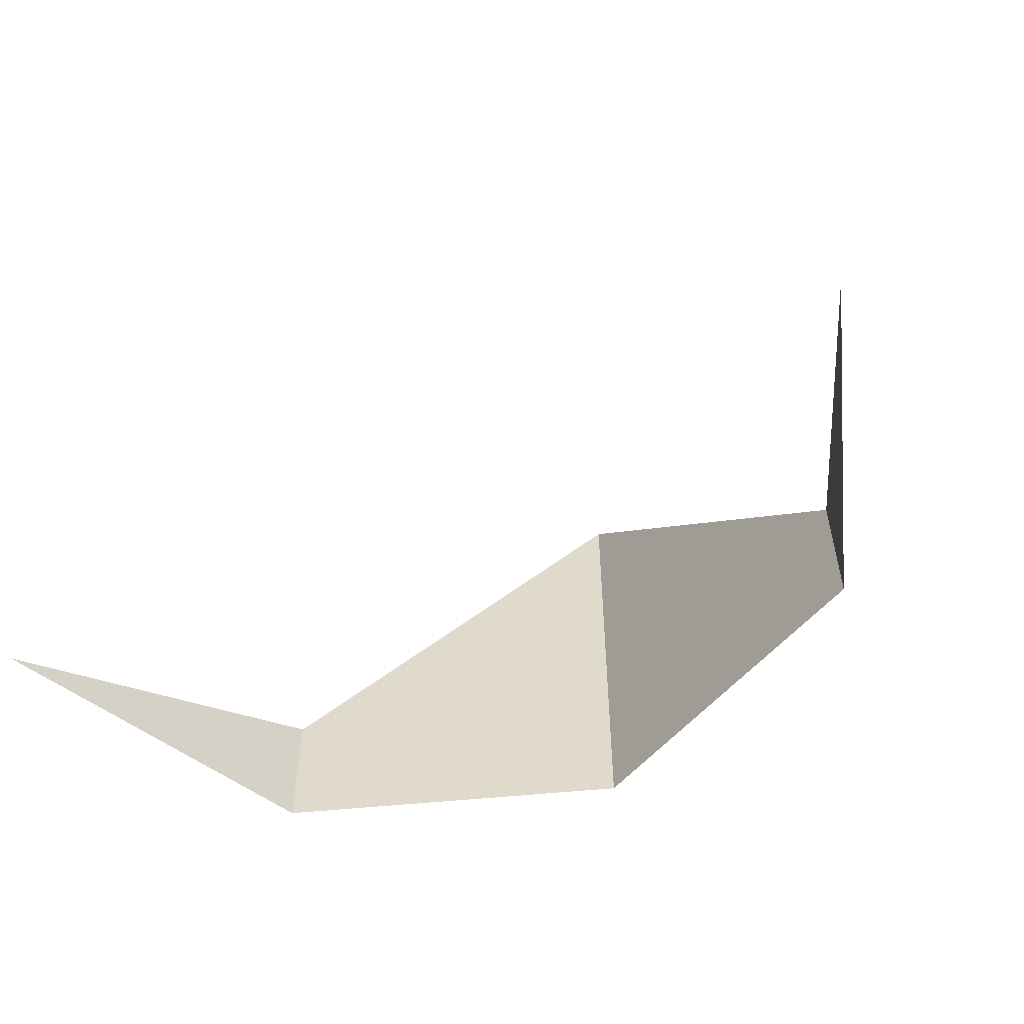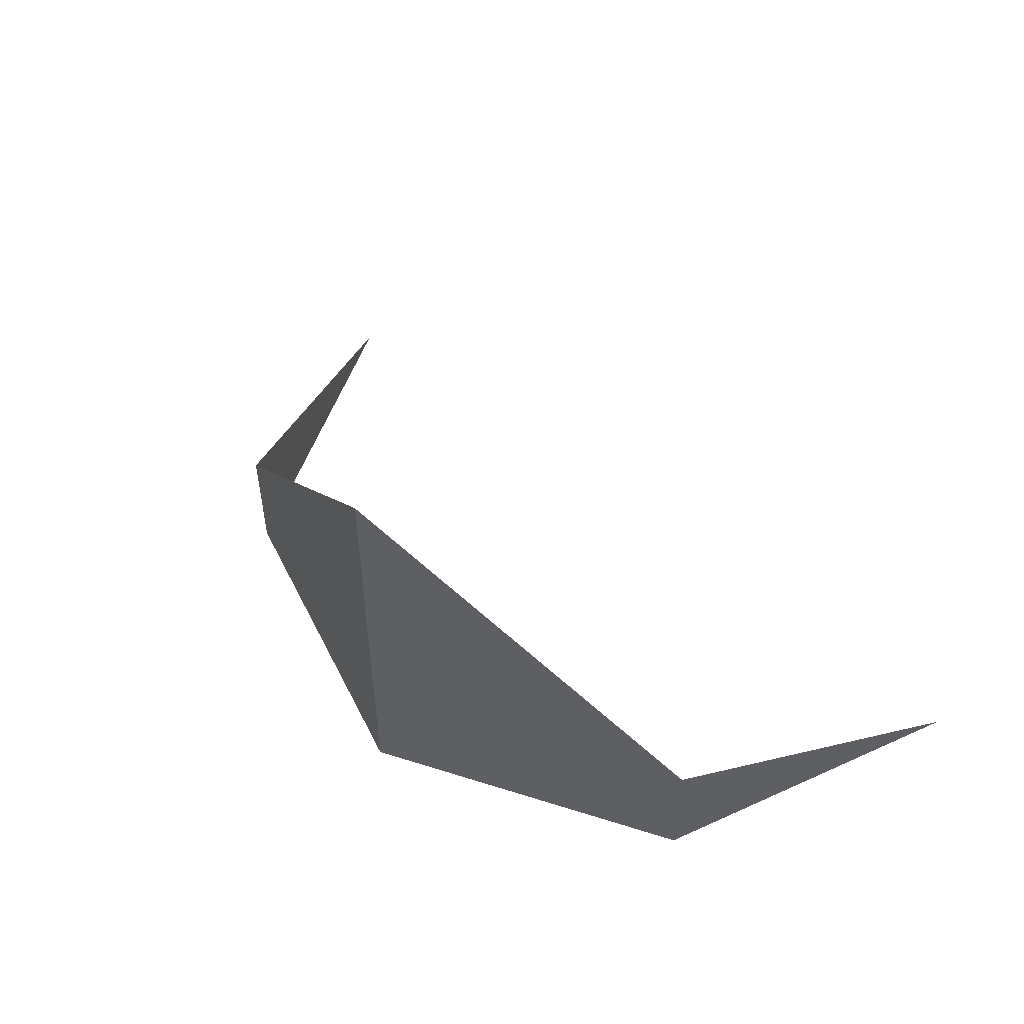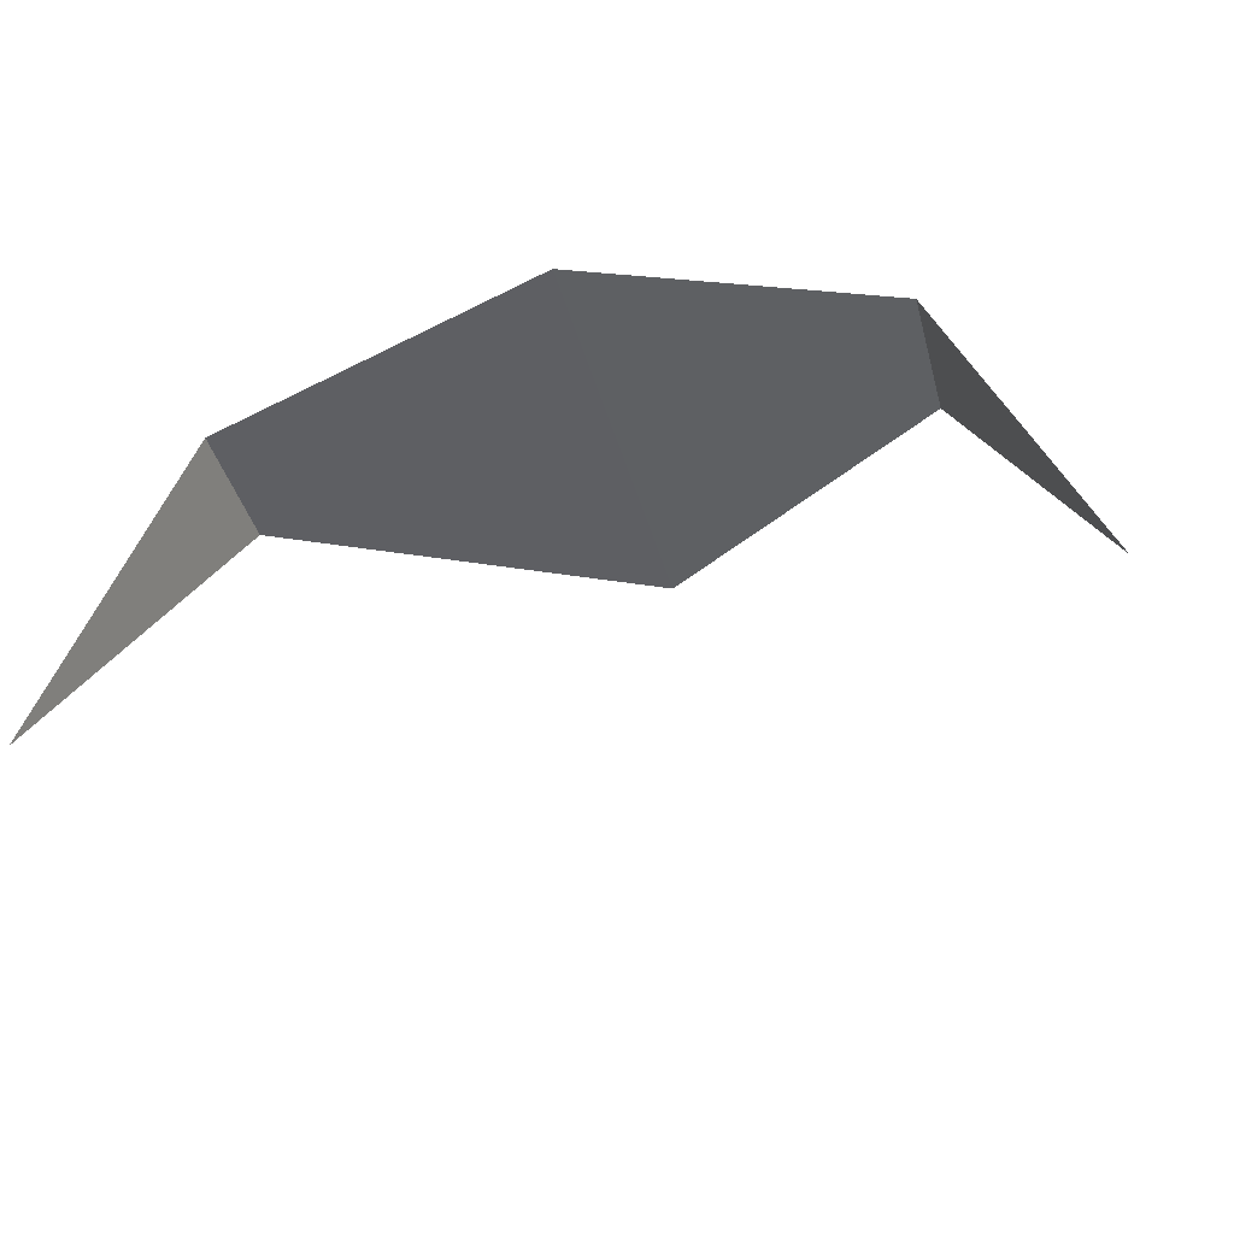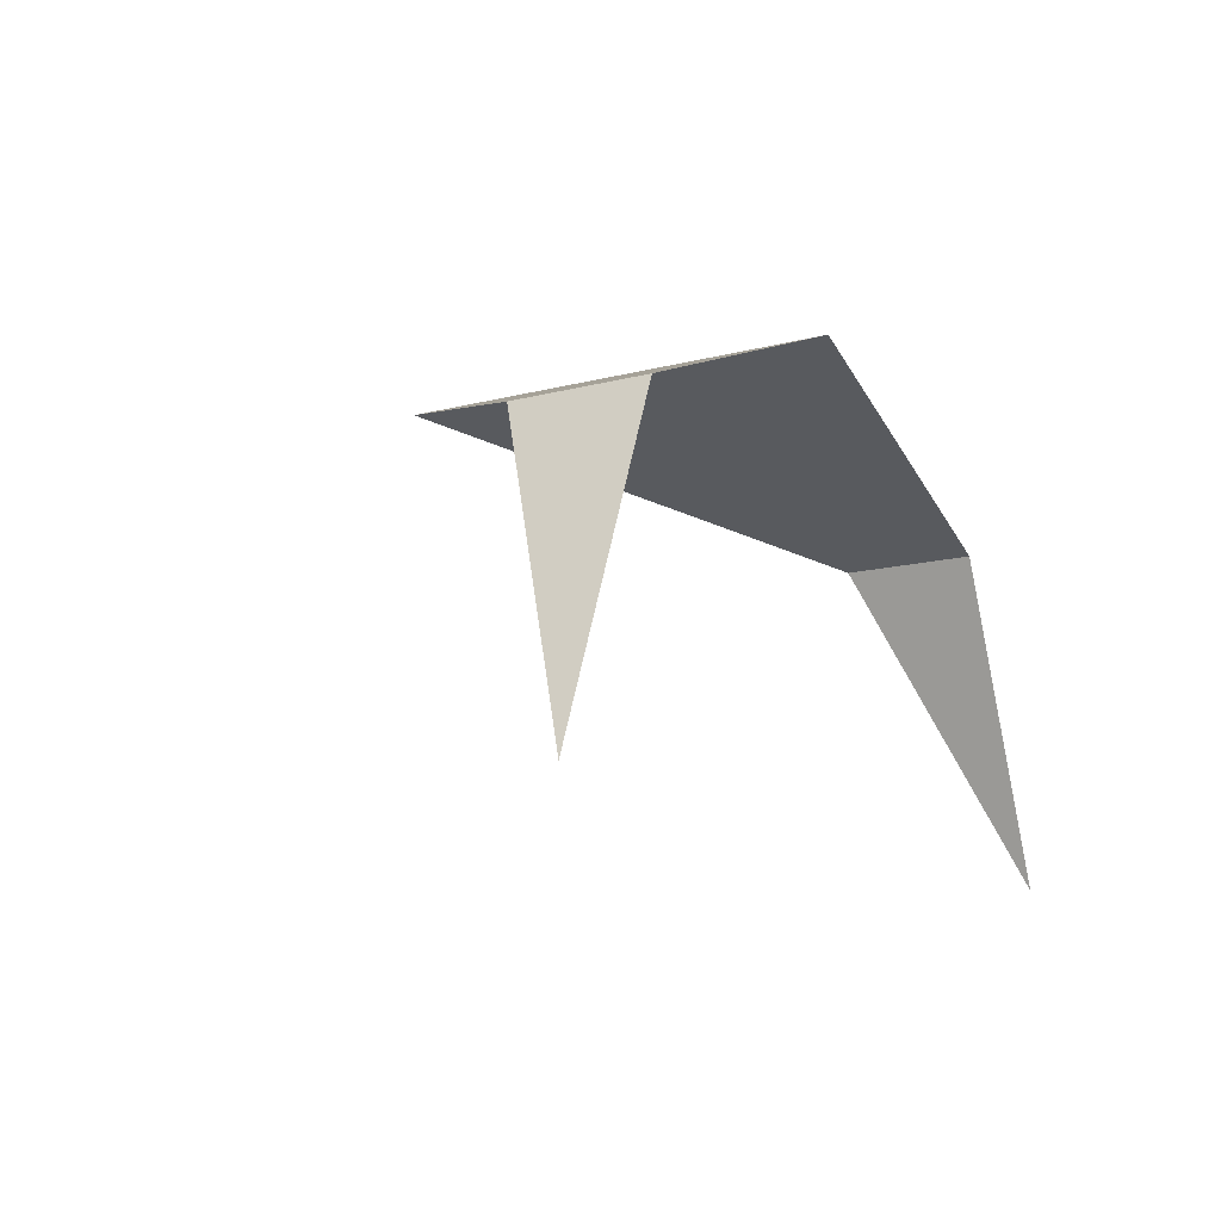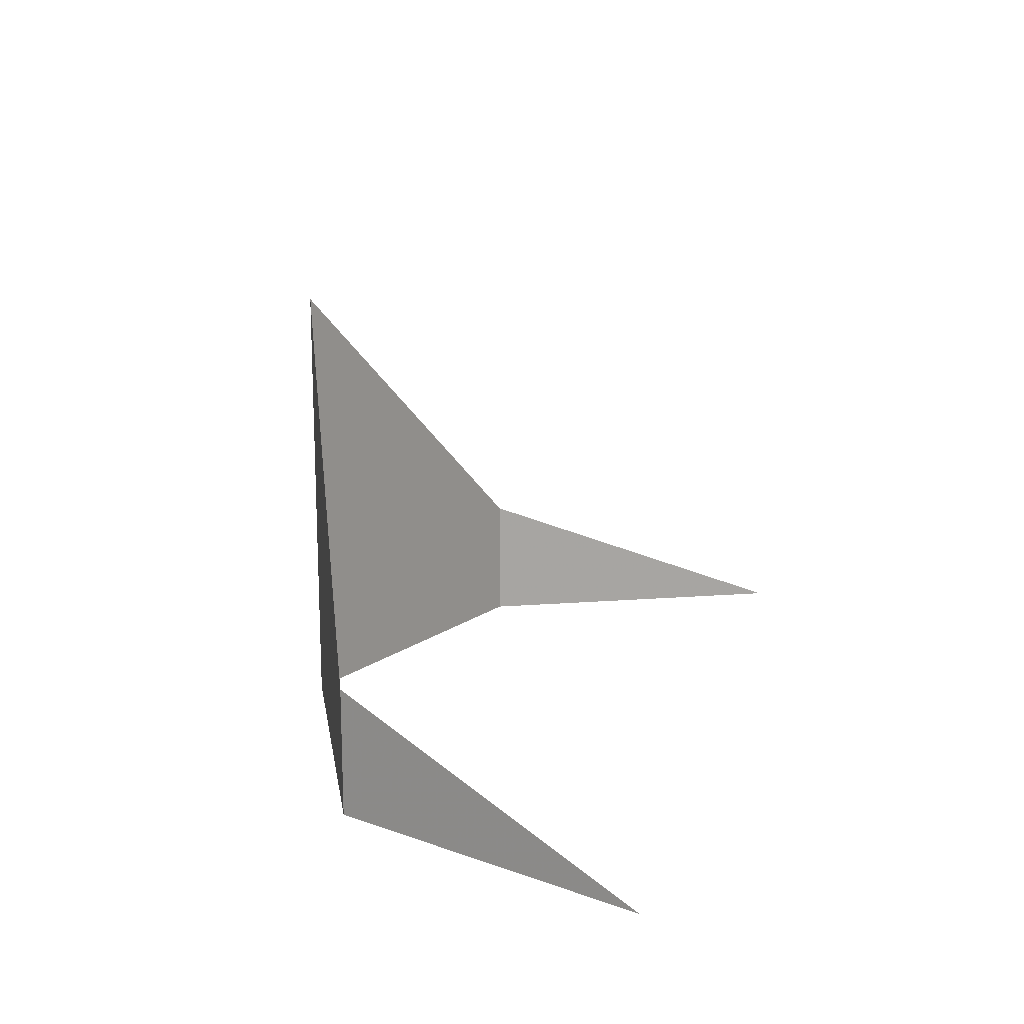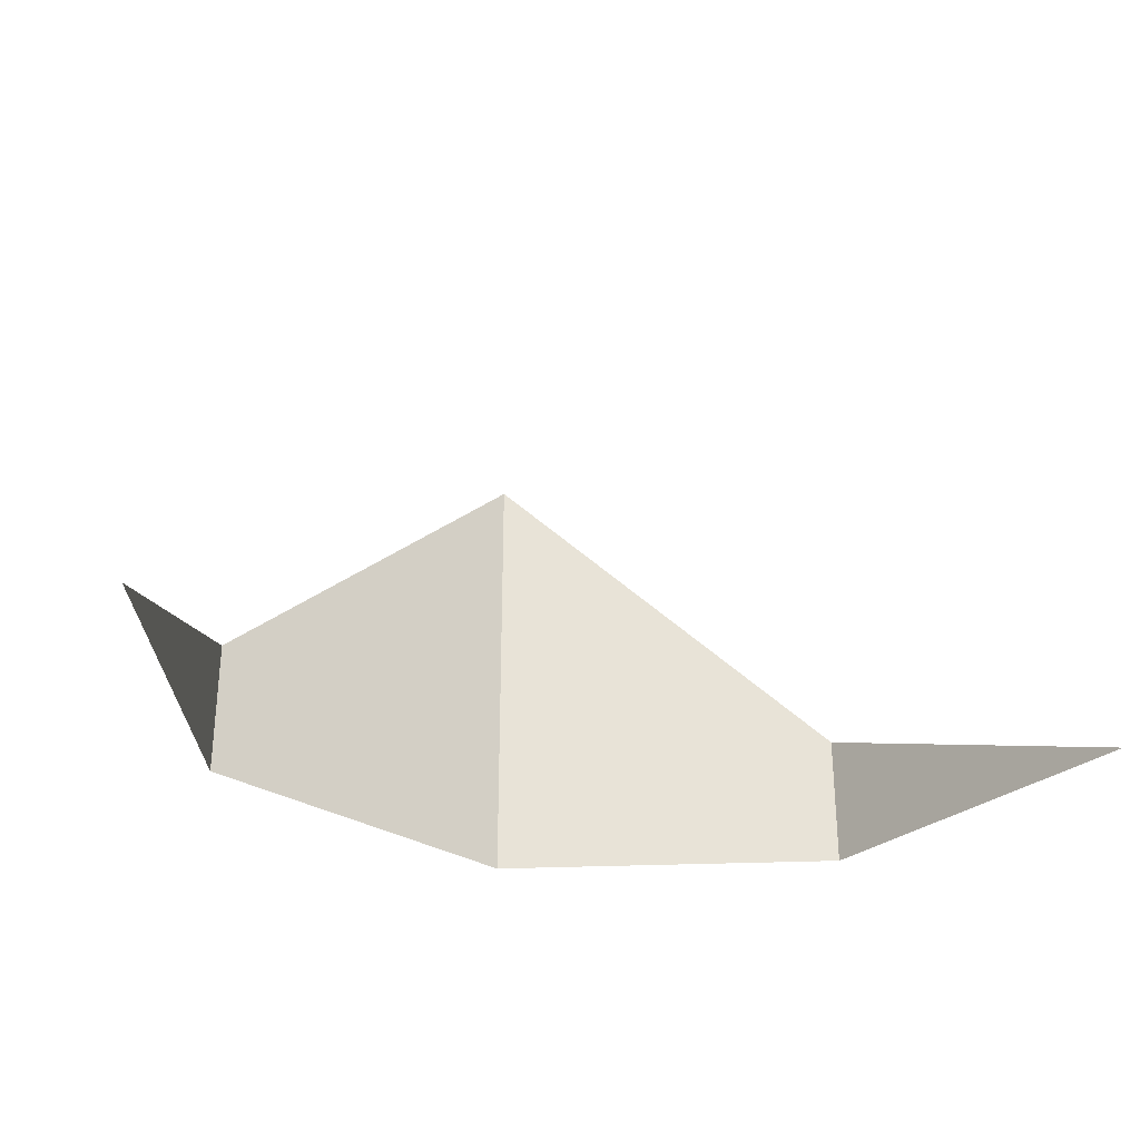
<metadata>
{"format":"obj","ext":"obj","renderer":"f3d","projection":"perspective","resolution":1024,"background":"white","views":[{"elev":-54.0,"azim":-151.4,"up":"+Y"},{"elev":52.4,"azim":41.4,"up":"+Y"},{"elev":-40.6,"azim":14.9,"up":"+Z"},{"elev":-13.4,"azim":-59.4,"up":"+Z"},{"elev":16.5,"azim":103.6,"up":"+Y"},{"elev":-30.7,"azim":160.9,"up":"+Y"}]}
</metadata>
<code>
v -0.03535 0 0.03535
v -0.05 0 0
v -0.03535 0.01465 0.03535
v 0 0 0.05
v -0.03535 0 0.03535
v -0.03535 0.01465 0.03535
v 0 0.05 0.05
v 0.03535 0 0.03535
v 0.05 0 0
v 0.03535 0.01465 0.03535
v 0 0 0.05
v 0.03535 0 0.03535
v 0.03535 0.01465 0.03535
v 0 0.05 0.05
g mesh571
f 1 3 2
f 4 6 5
f 6 4 7
g mesh573
f 8 9 10
f 11 12 13
f 13 14 11

</code>
